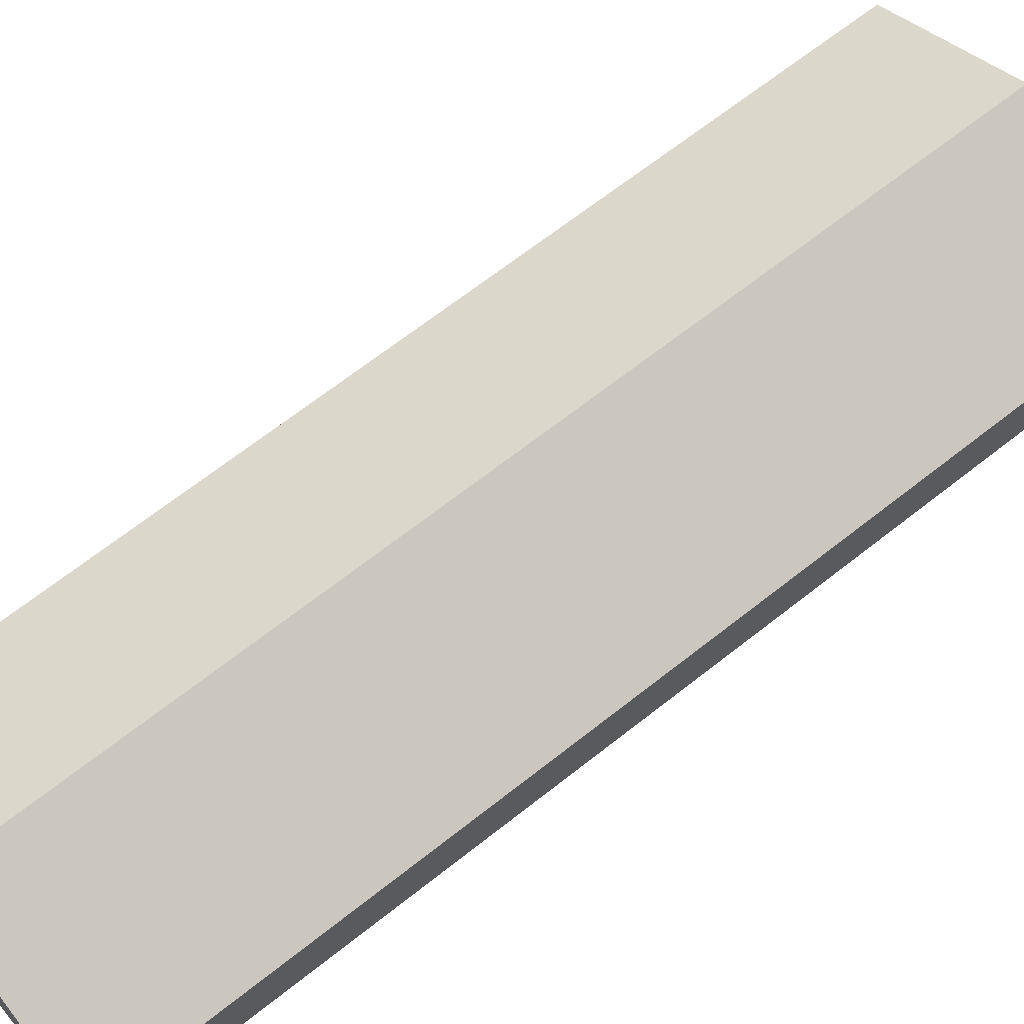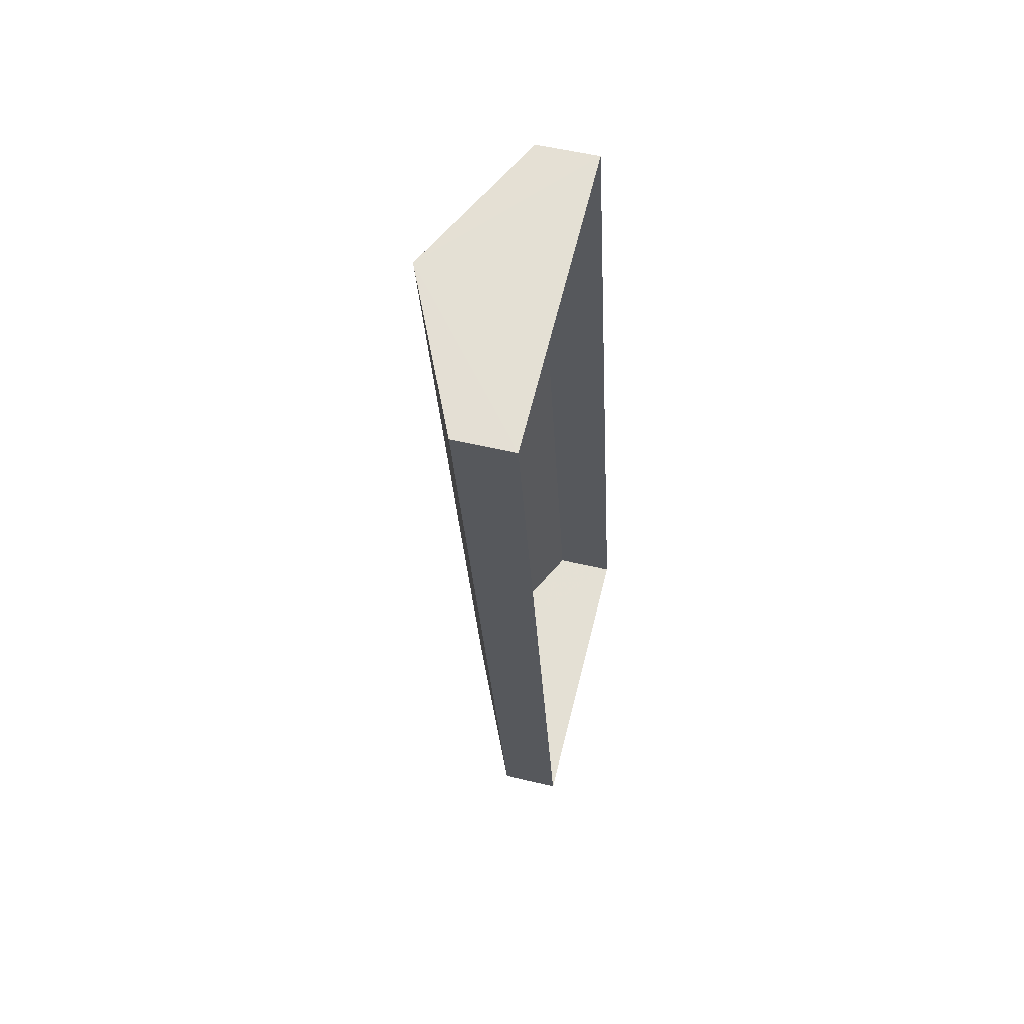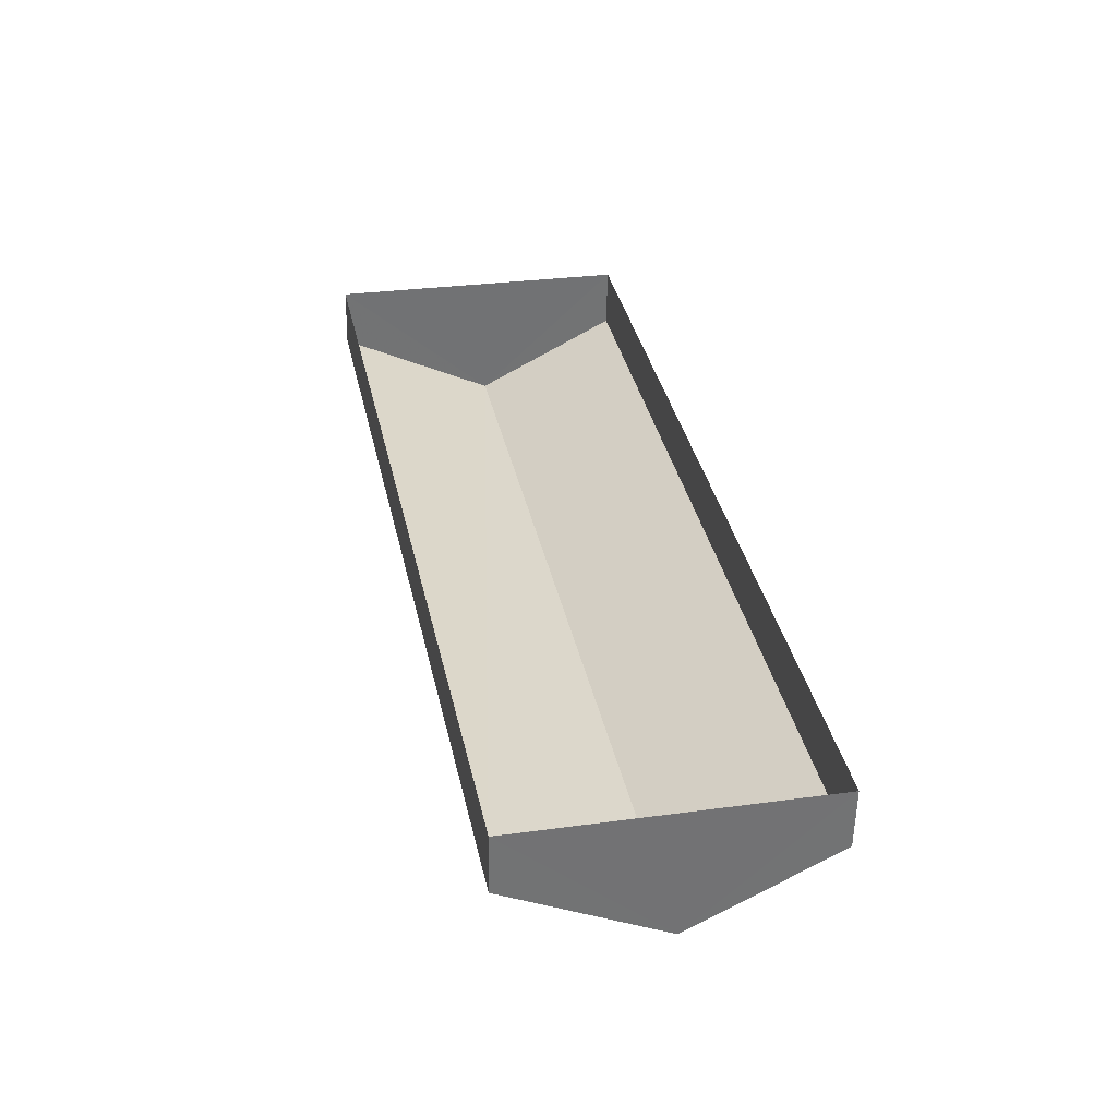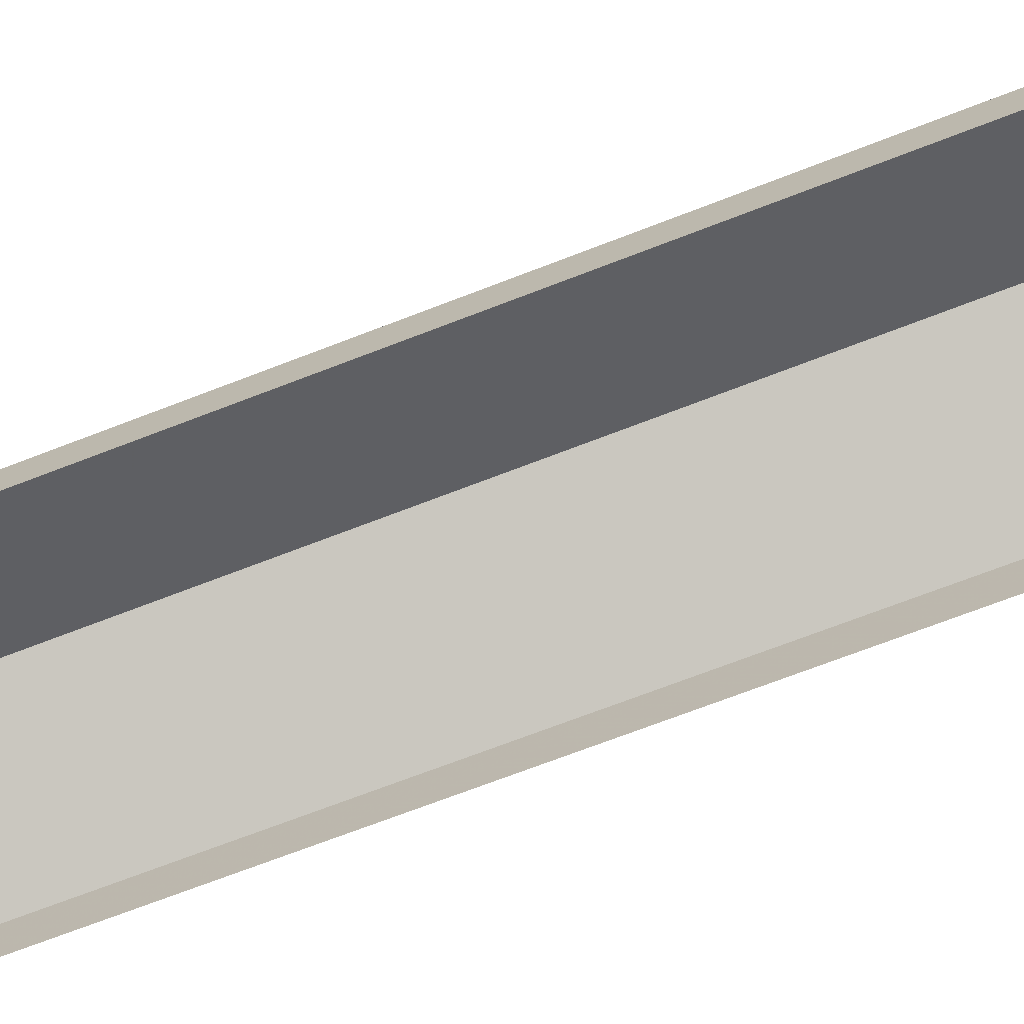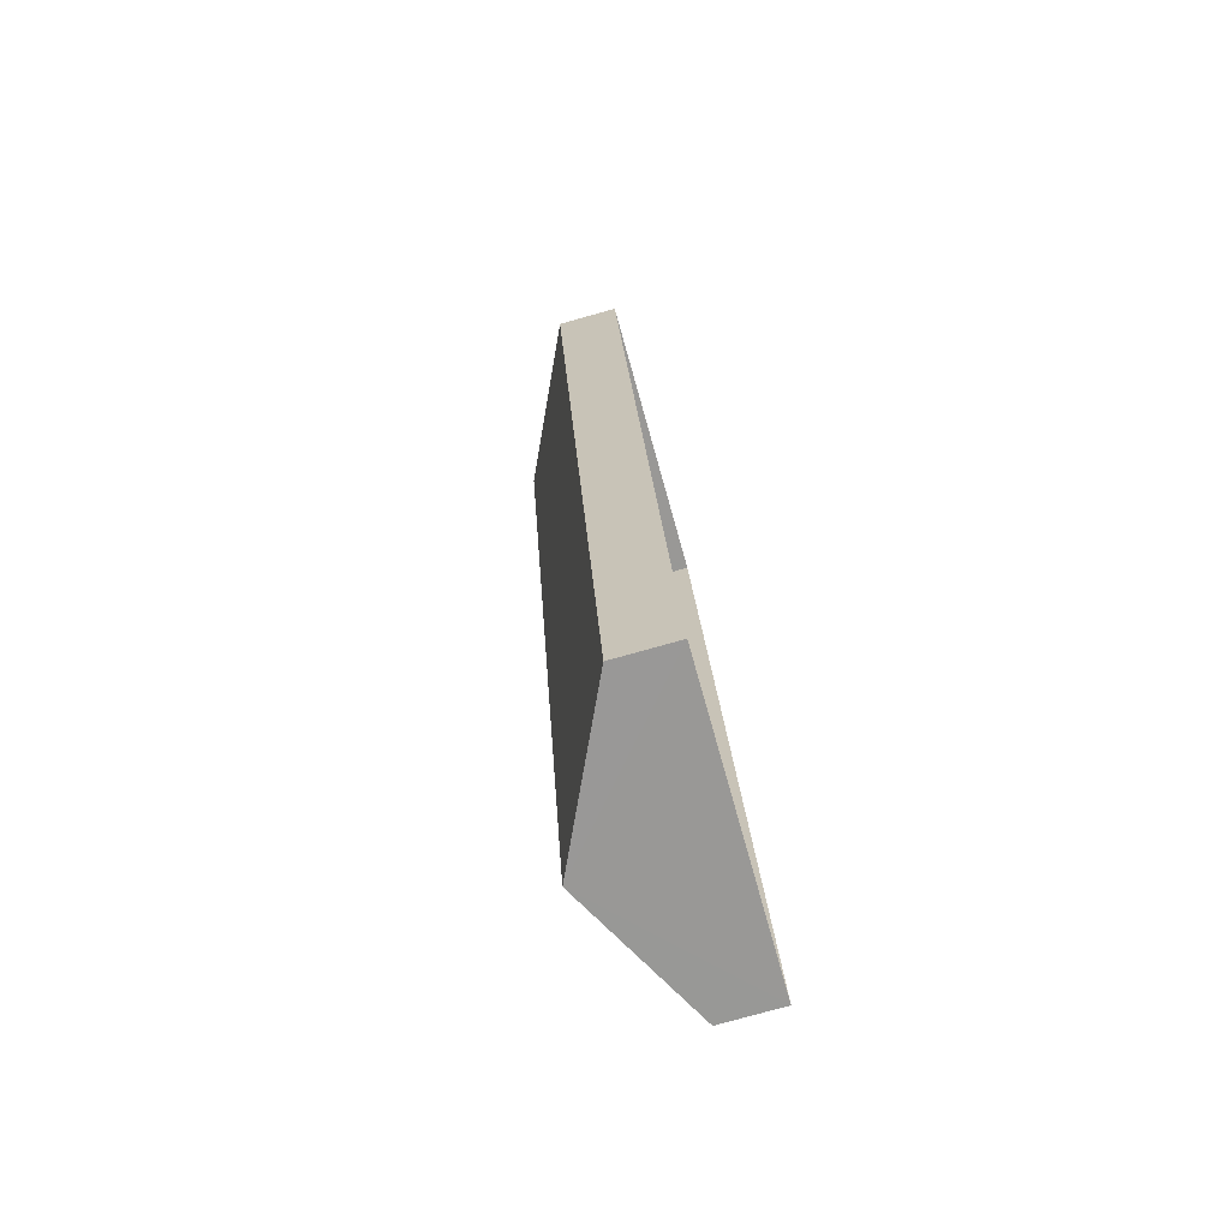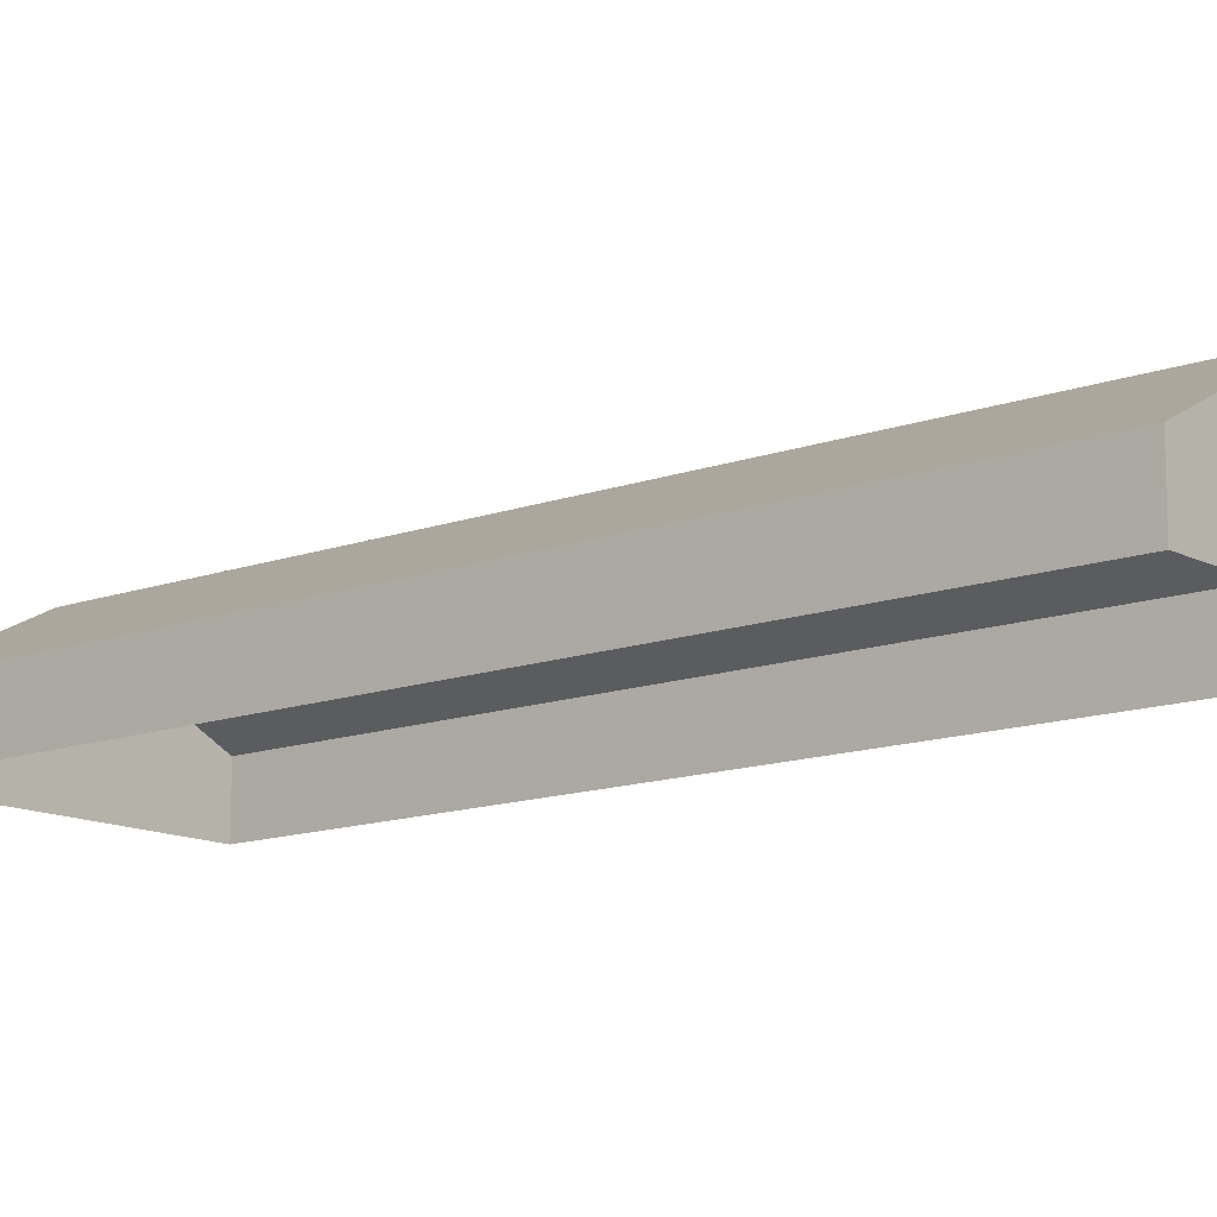
<metadata>
{"format":"obj","ext":"obj","renderer":"f3d","projection":"perspective","resolution":1024,"background":"white","views":[{"elev":66.3,"azim":39.8,"up":"+Z"},{"elev":53.4,"azim":104.3,"up":"+Y"},{"elev":-55.3,"azim":178.8,"up":"+Y"},{"elev":-72.2,"azim":-80.7,"up":"+Z"},{"elev":-79.6,"azim":105.6,"up":"+Y"},{"elev":-12.9,"azim":-61.5,"up":"+Z"}]}
</metadata>
<code>
v -2.202e+05 -1.246e+05 30.31
v -2.202e+05 -1.246e+05 30.31
v -2.202e+05 -1.246e+05 30.31
v -2.202e+05 -1.246e+05 30.31
v -2.202e+05 -1.246e+05 32.12
v -2.202e+05 -1.246e+05 32.12
v -2.202e+05 -1.246e+05 34.38
v -2.202e+05 -1.246e+05 34.38
v -2.202e+05 -1.246e+05 32.12
v -2.202e+05 -1.246e+05 32.12
f 1 2 3
f 1 4 2
f 5 6 7
f 8 5 7
f 9 10 8
f 7 9 8
f 9 2 4
f 10 9 4
f 5 1 3
f 6 5 3
f 10 4 8
f 4 1 8
f 1 5 8
f 6 3 7
f 3 2 7
f 2 9 7

</code>
